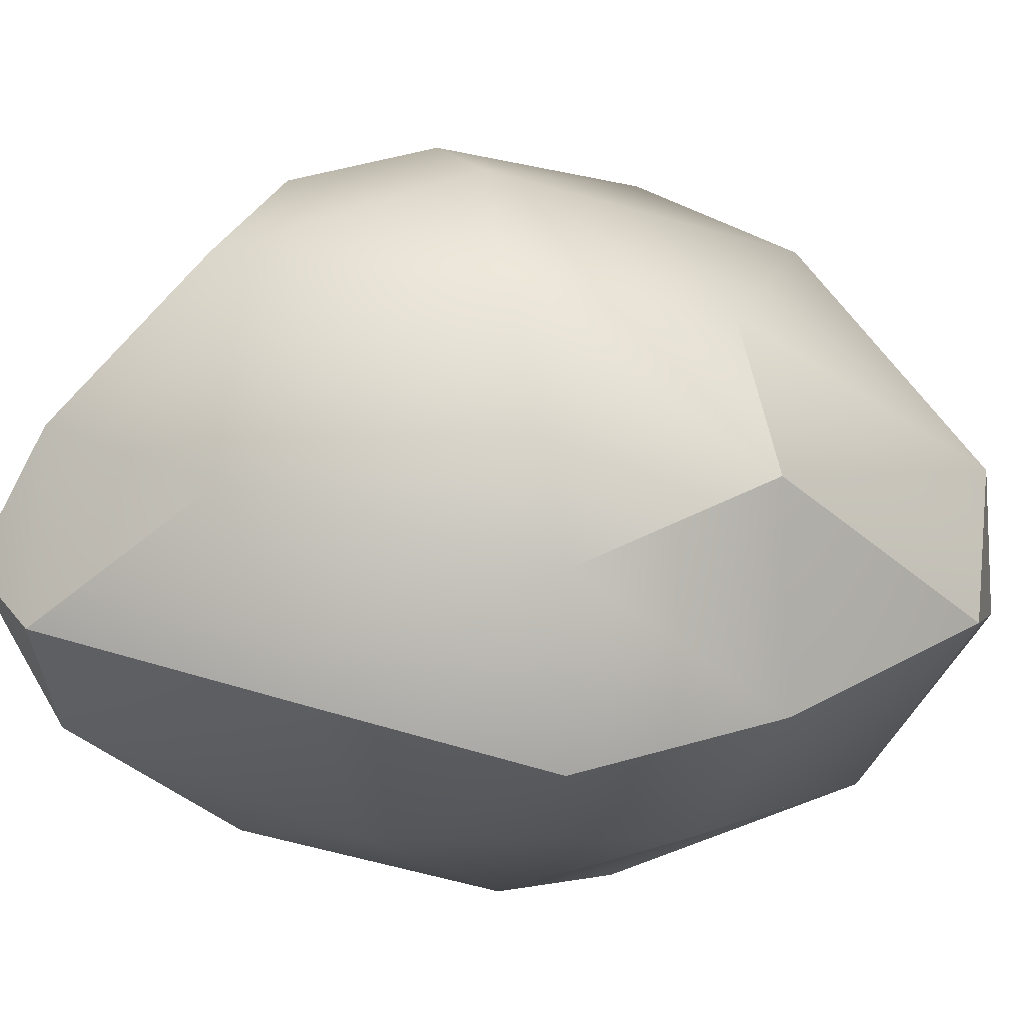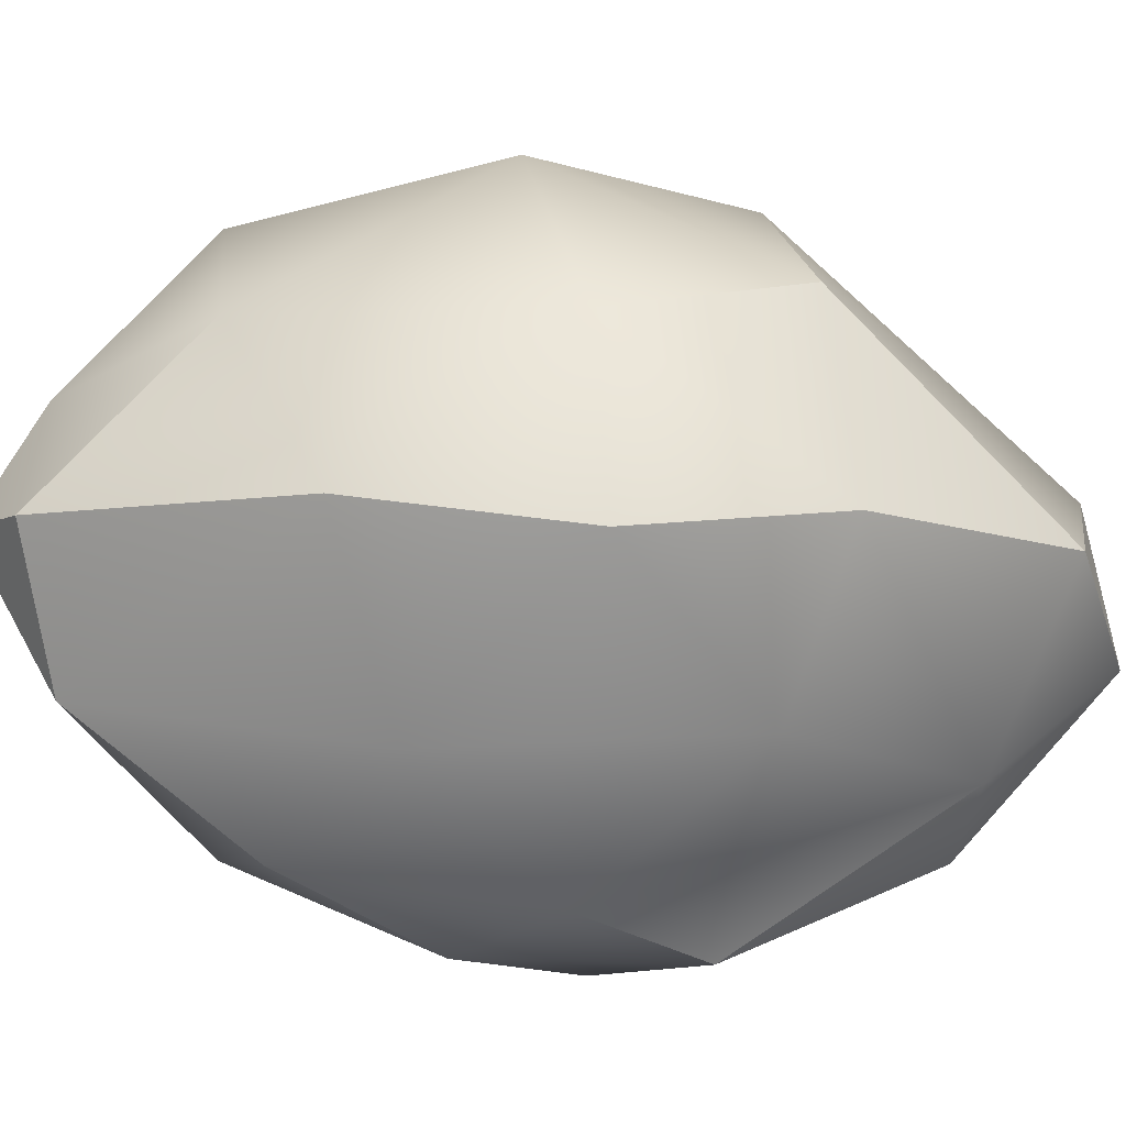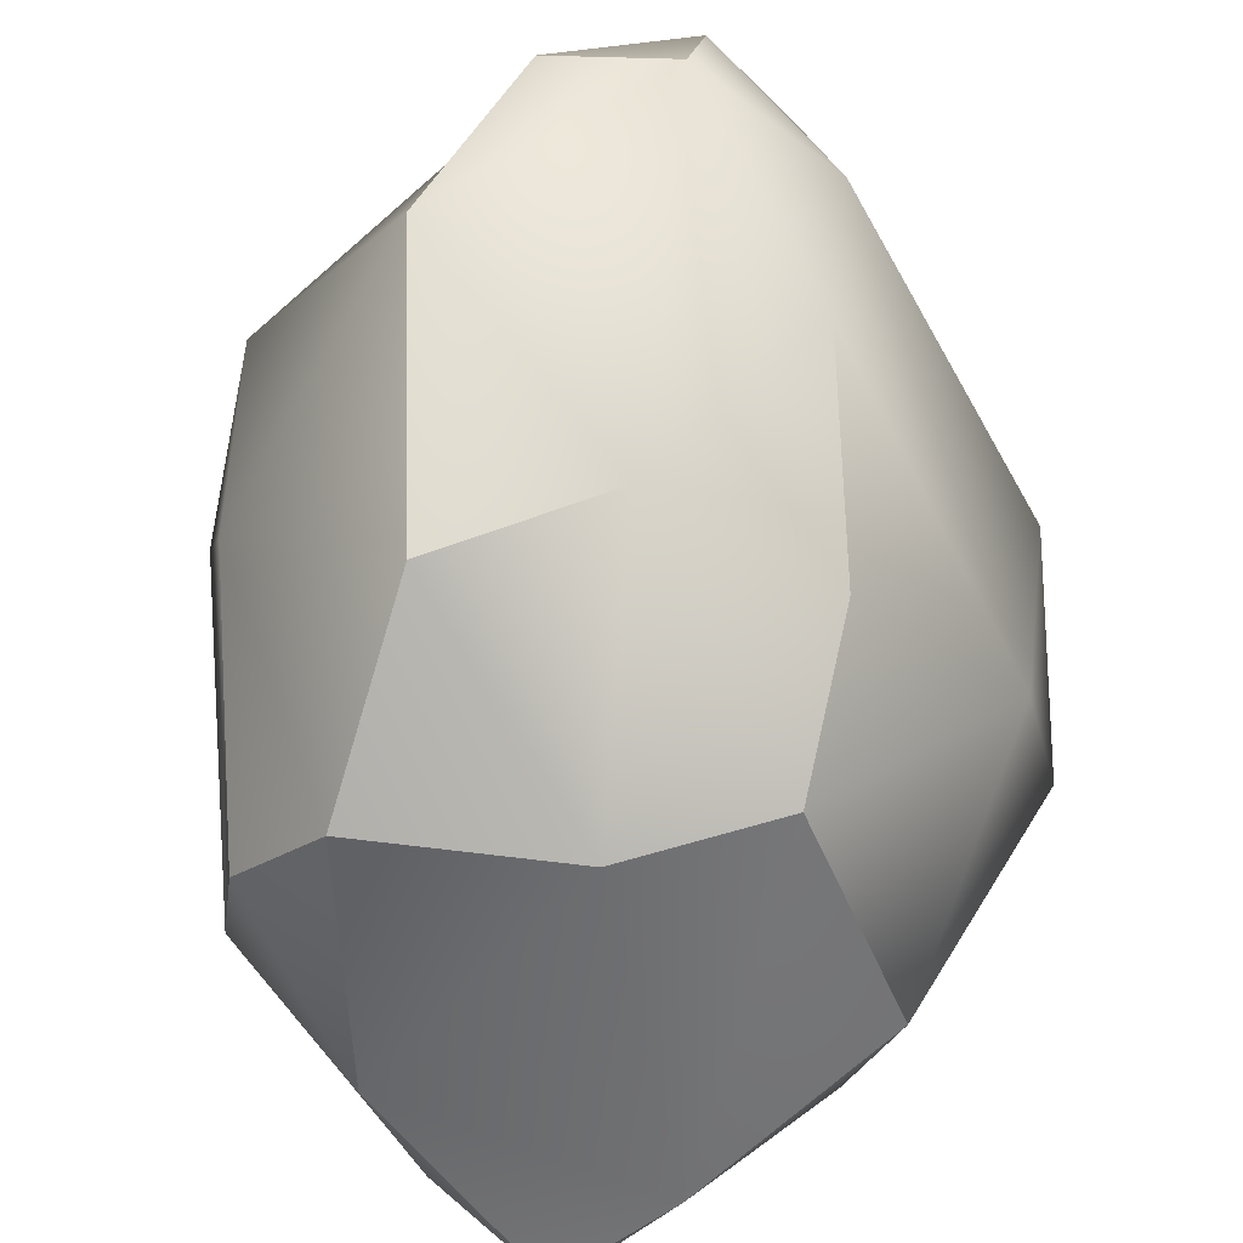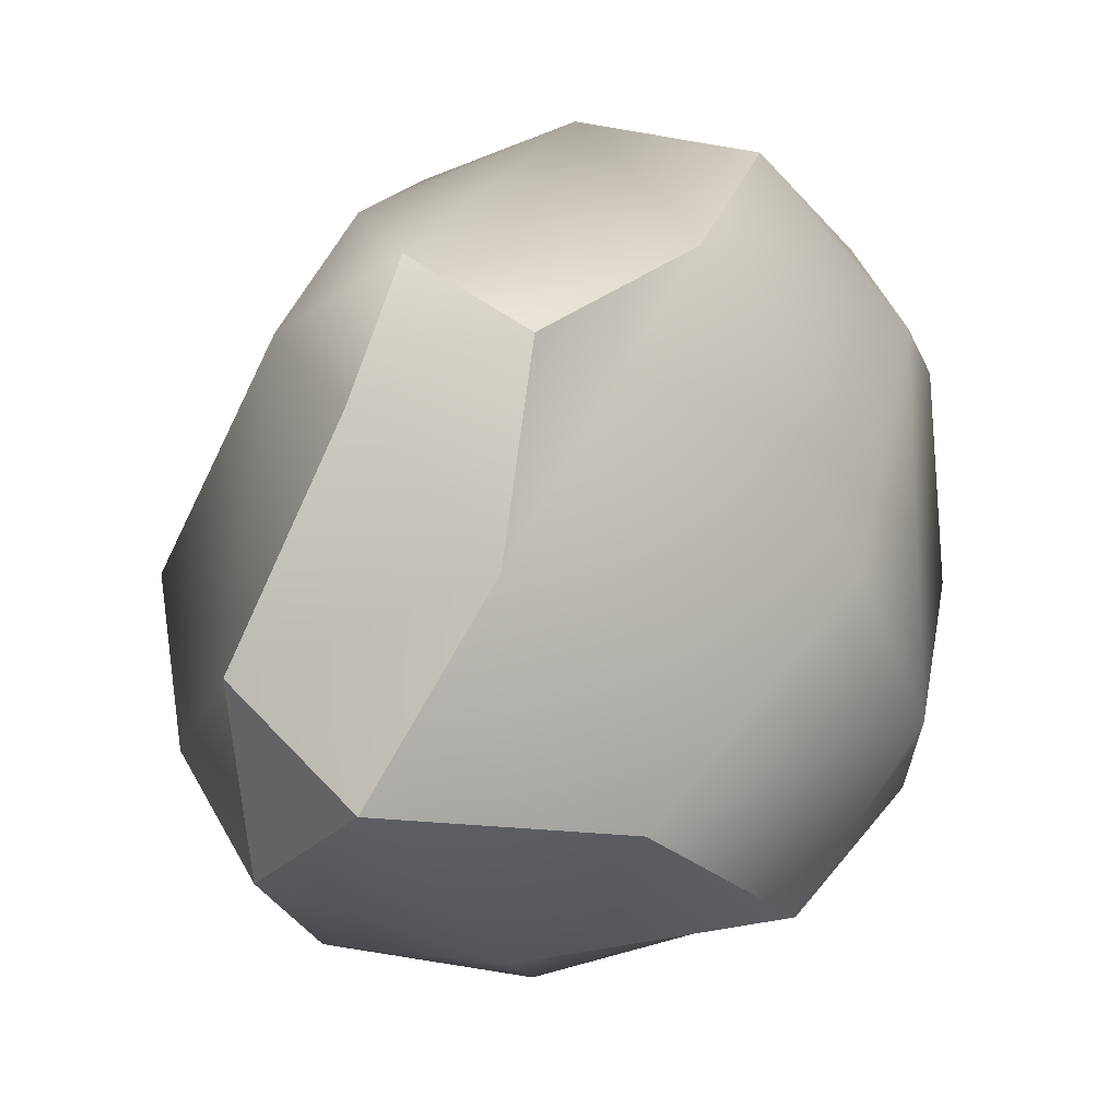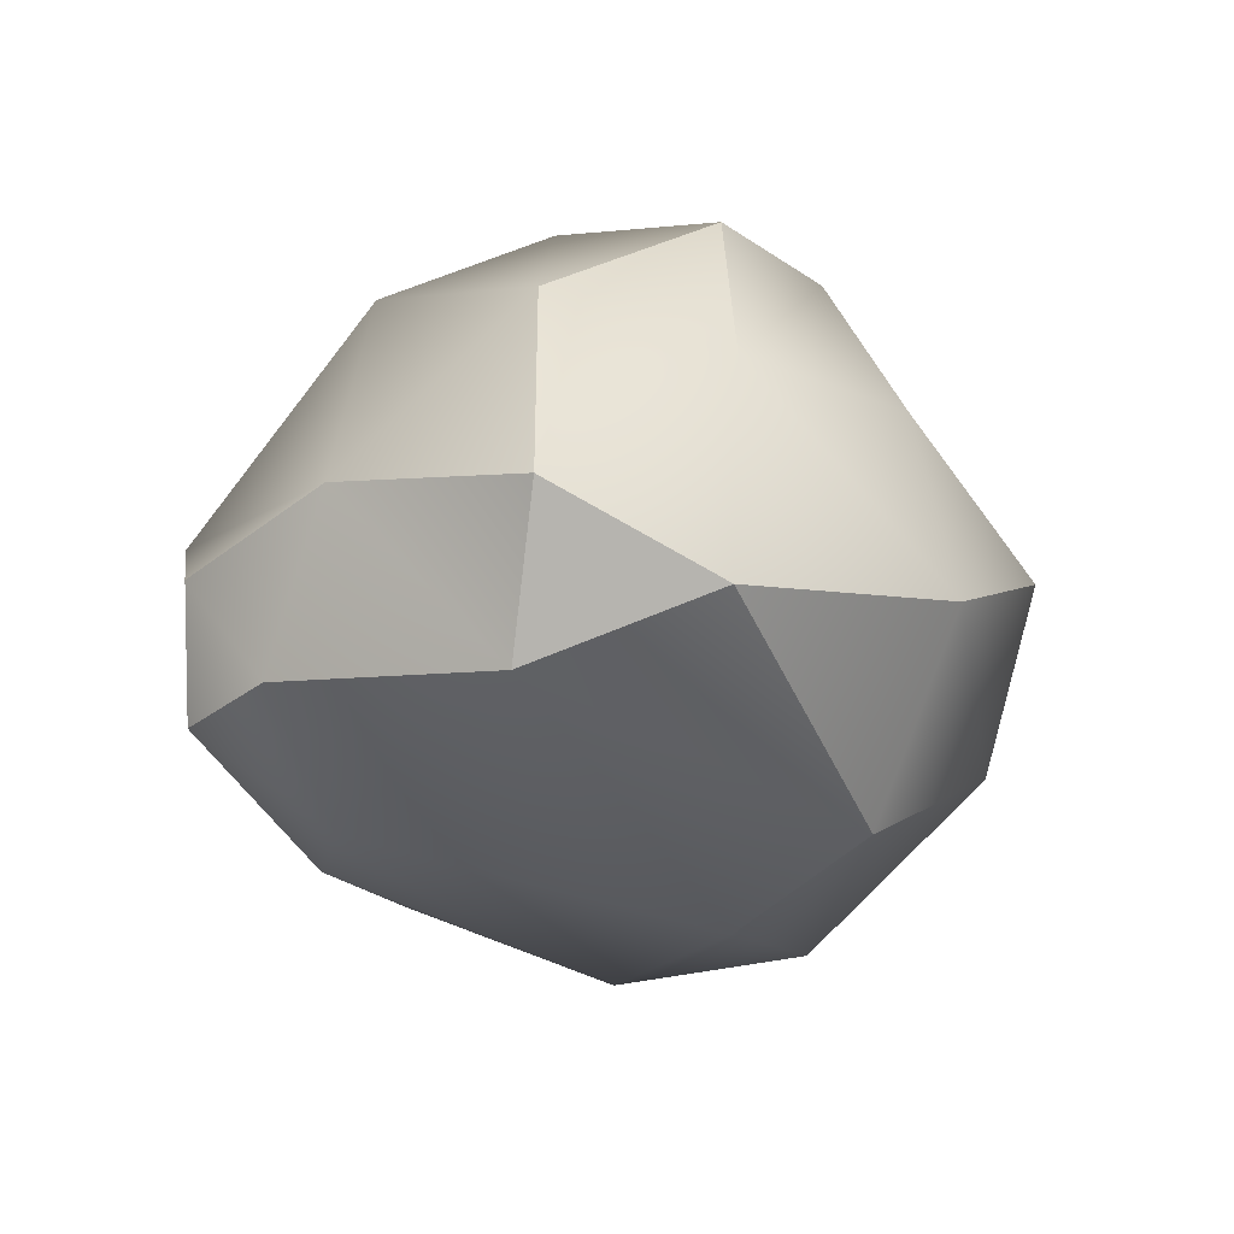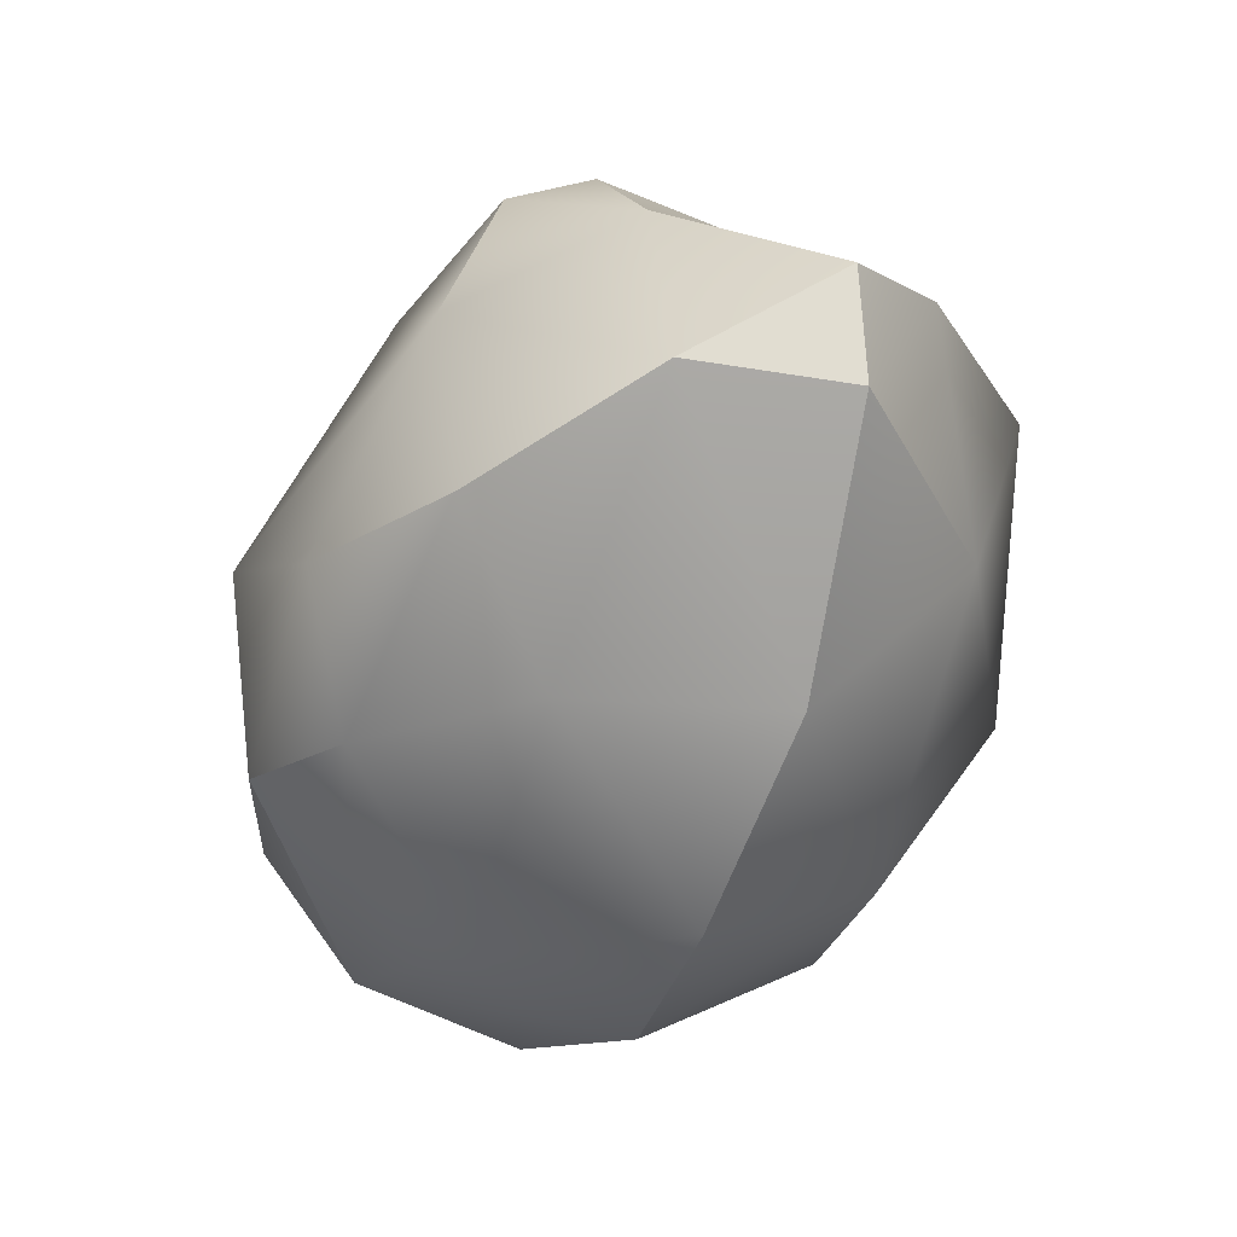
<metadata>
{"format":"obj","ext":"obj","renderer":"f3d","projection":"perspective","resolution":1024,"background":"white","views":[{"elev":-38.6,"azim":-78.3,"up":"+Z"},{"elev":-77.3,"azim":-73.1,"up":"+Z"},{"elev":63.2,"azim":-149.5,"up":"+Z"},{"elev":21.0,"azim":45.0,"up":"+Z"},{"elev":-76.3,"azim":111.5,"up":"+Y"},{"elev":34.0,"azim":-176.1,"up":"+Y"}]}
</metadata>
<code>
o Rock_3_B_Color1
v -0.2093 0.1431 -0.3665
v -0.2392 0.5015 -0.1618
v 0.1159 0.412 0.1332
v -0.0377 -0.3466 0.3052
v 0.02852 0.1493 -0.3693
v 0.3825 0.08251 -0.07844
v 0.2778 0.1891 -0.2178
v 0.1211 0.3149 -0.2809
v 0.3784 -0.2954 -0.06884
v 0.2918 -0.3829 0.1754
v -0.05212 -0.3006 -0.335
v -0.1198 -0.08785 -0.4185
v 0.2577 -0.3425 -0.2212
v 0.08997 -0.4966 -0.1462
v -0.4128 -0.09388 -0.05464
v -0.1722 0.2945 0.2631
v 0.03042 0.3795 0.2566
v -0.3196 0.4087 -0.05635
v -0.2888 0.1793 0.2796
v 0.2356 -0.08134 0.3886
v 0.3997 -0.04087 0.1098
v 0.06064 0.1963 0.3962
v 0.1451 -0.4226 0.2953
v -0.3803 -0.0612 0.1544
v 0.109 -0.3219 0.403
v -0.1119 -0.1787 0.3723
v -0.06533 0.06465 0.4282
v -0.2415 0.02448 0.3463
v -0.2882 -0.2975 -0.008562
v 0.09596 -0.5262 0.06359
v 0.24 -0.2917 0.3536
v -0.4195 0.2127 0.05523
v -0.2871 -0.125 -0.2983
v -0.2322 -0.3271 -0.1751
v 0.2508 -0.5119 -0.01988
v 0.2514 0.1998 0.2556
v -0.3672 0.2039 -0.2052
v 0.1161 -0.1758 -0.3552
v 0.1594 0.3944 -0.08591
v -0.03977 0.4769 -0.0159
v -0.07764 0.4513 -0.2602
v -0.253 0.4293 -0.262
v 0.3456 -0.05312 -0.2492
v 0.2319 0.05303 -0.3244
f 2 42 18
f 3 17 36
f 20 27 25
f 23 25 4
f 25 26 4
f 25 27 26
f 27 28 26
f 26 24 4
f 28 24 26
f 24 29 4
f 15 29 24
f 29 34 30
f 29 30 4
f 4 30 23
f 10 23 30
f 10 31 23
f 31 25 23
f 21 20 10
f 10 20 31
f 31 20 25
f 22 27 20
f 36 17 22
f 17 16 22
f 22 16 27
f 16 19 27
f 27 19 28
f 18 32 19
f 19 24 28
f 19 32 24
f 32 15 24
f 1 33 37
f 37 33 15
f 33 34 15
f 15 34 29
f 1 12 33
f 12 11 33
f 33 11 34
f 14 30 34
f 13 35 14
f 14 35 30
f 13 9 35
f 21 36 20
f 36 22 20
f 21 6 36
f 16 18 19
f 17 40 16
f 40 18 16
f 32 37 15
f 18 37 32
f 18 42 37
f 42 1 37
f 34 11 14
f 11 13 14
f 12 38 11
f 11 38 13
f 35 10 30
f 35 9 10
f 9 21 10
f 9 6 21
f 7 39 6
f 6 39 36
f 8 39 7
f 39 3 36
f 39 40 3
f 8 41 39
f 3 40 17
f 39 41 40
f 41 2 40
f 2 18 40
f 41 42 2
f 41 1 42
f 8 5 41
f 5 1 41
f 13 43 9
f 9 43 6
f 43 7 6
f 13 44 43
f 43 44 7
f 44 8 7
f 1 5 12
f 5 38 12
f 5 44 38
f 8 44 5
f 44 13 38

</code>
